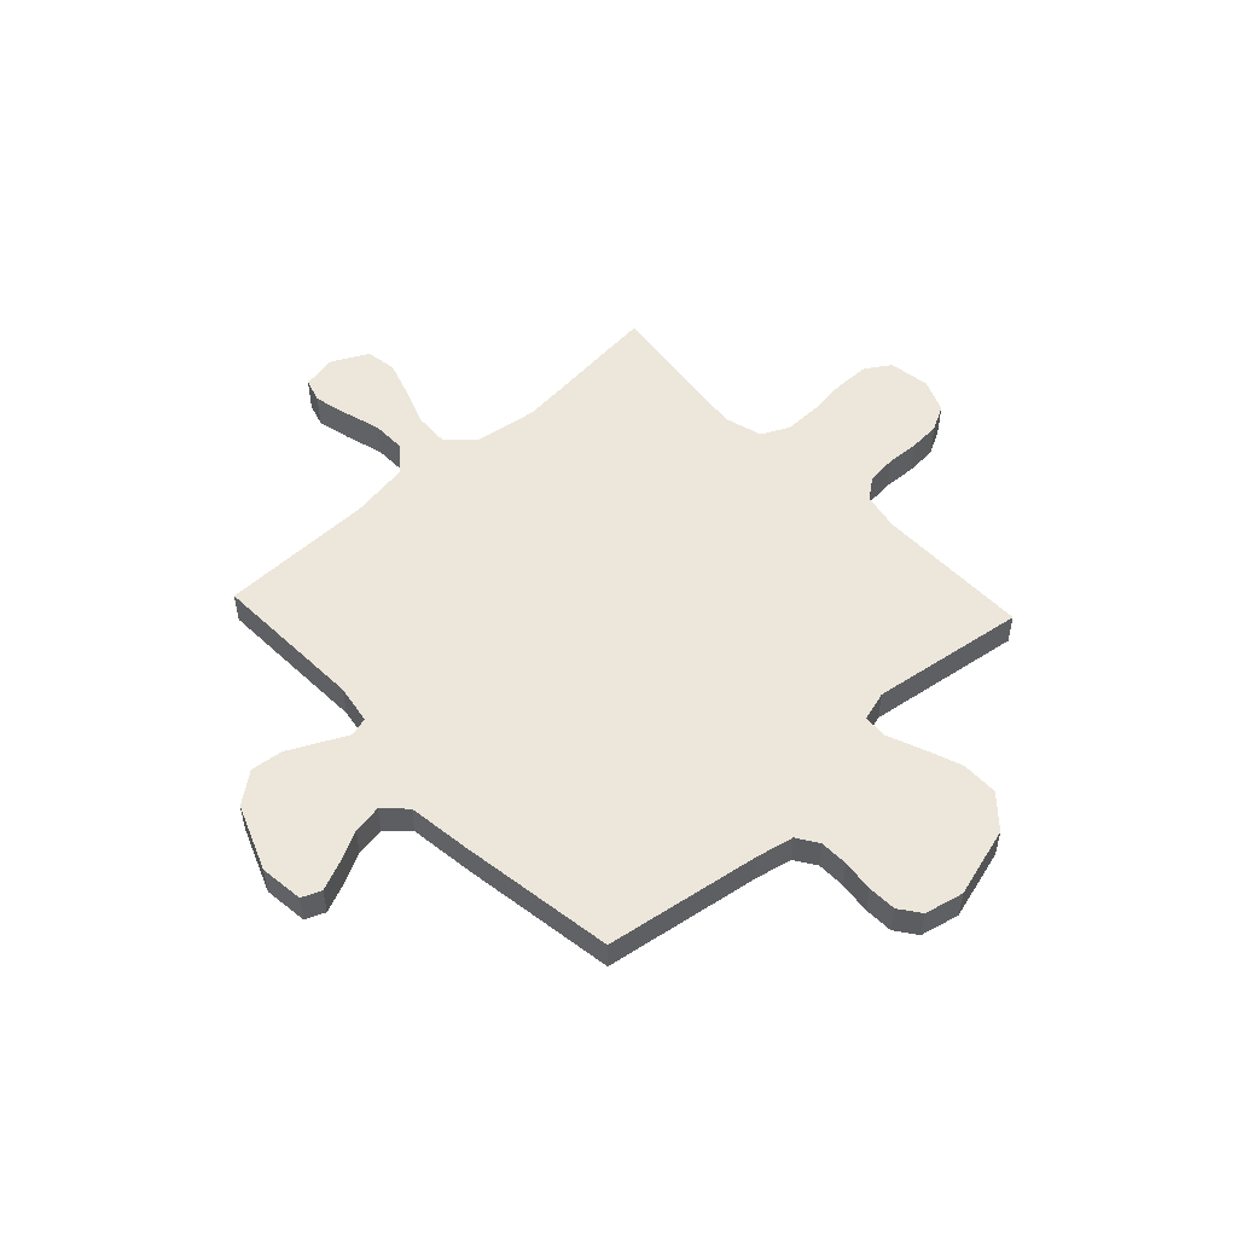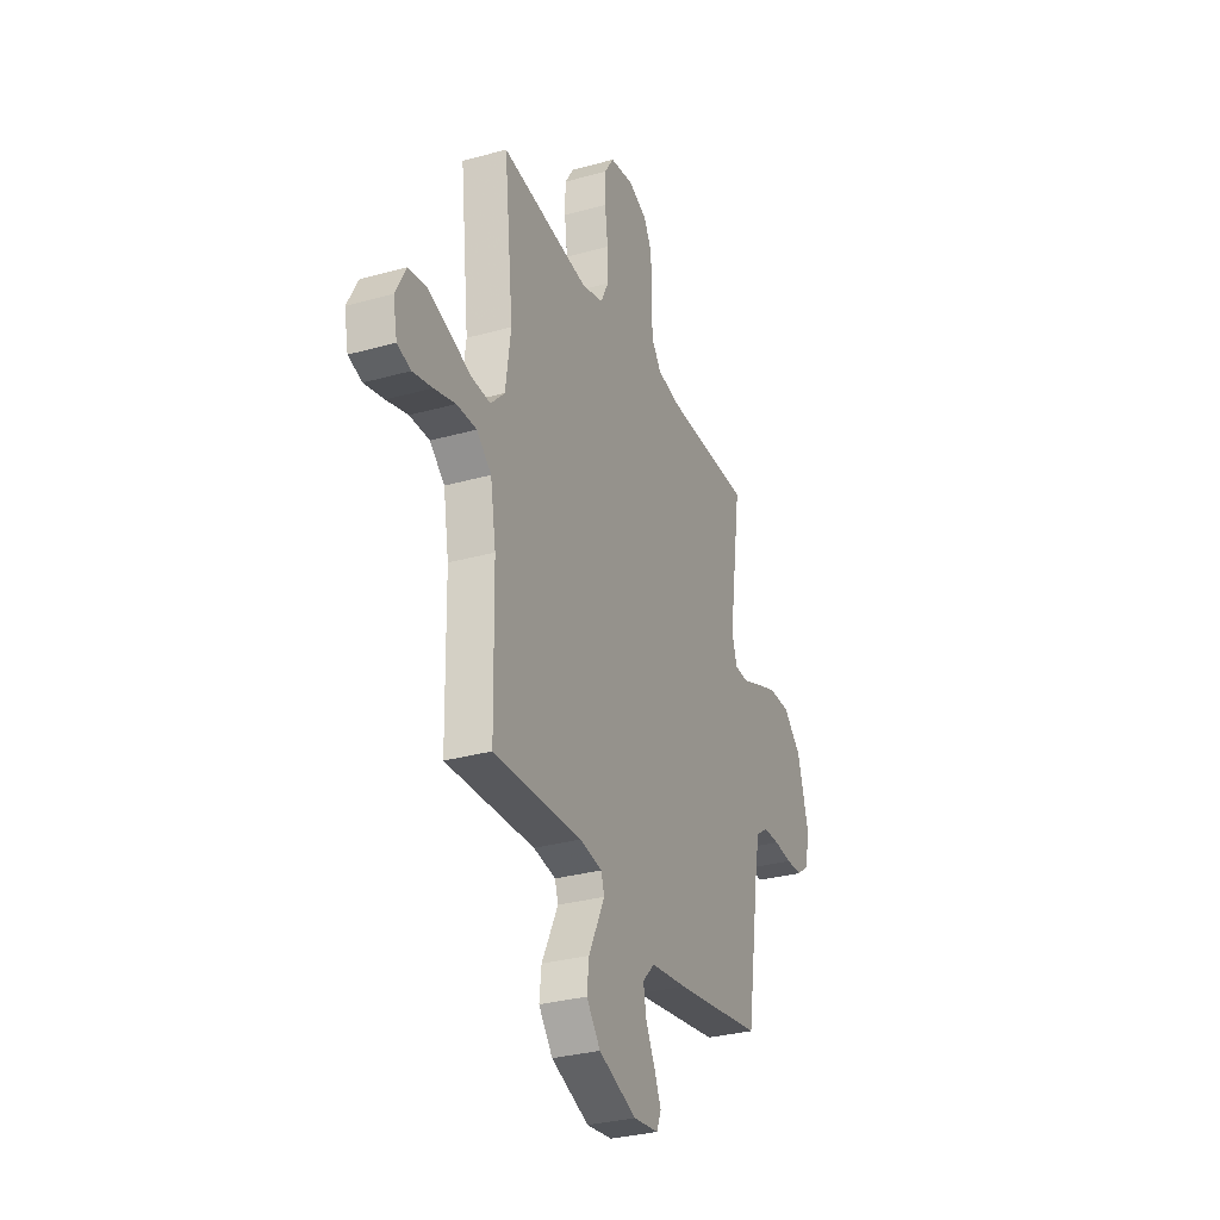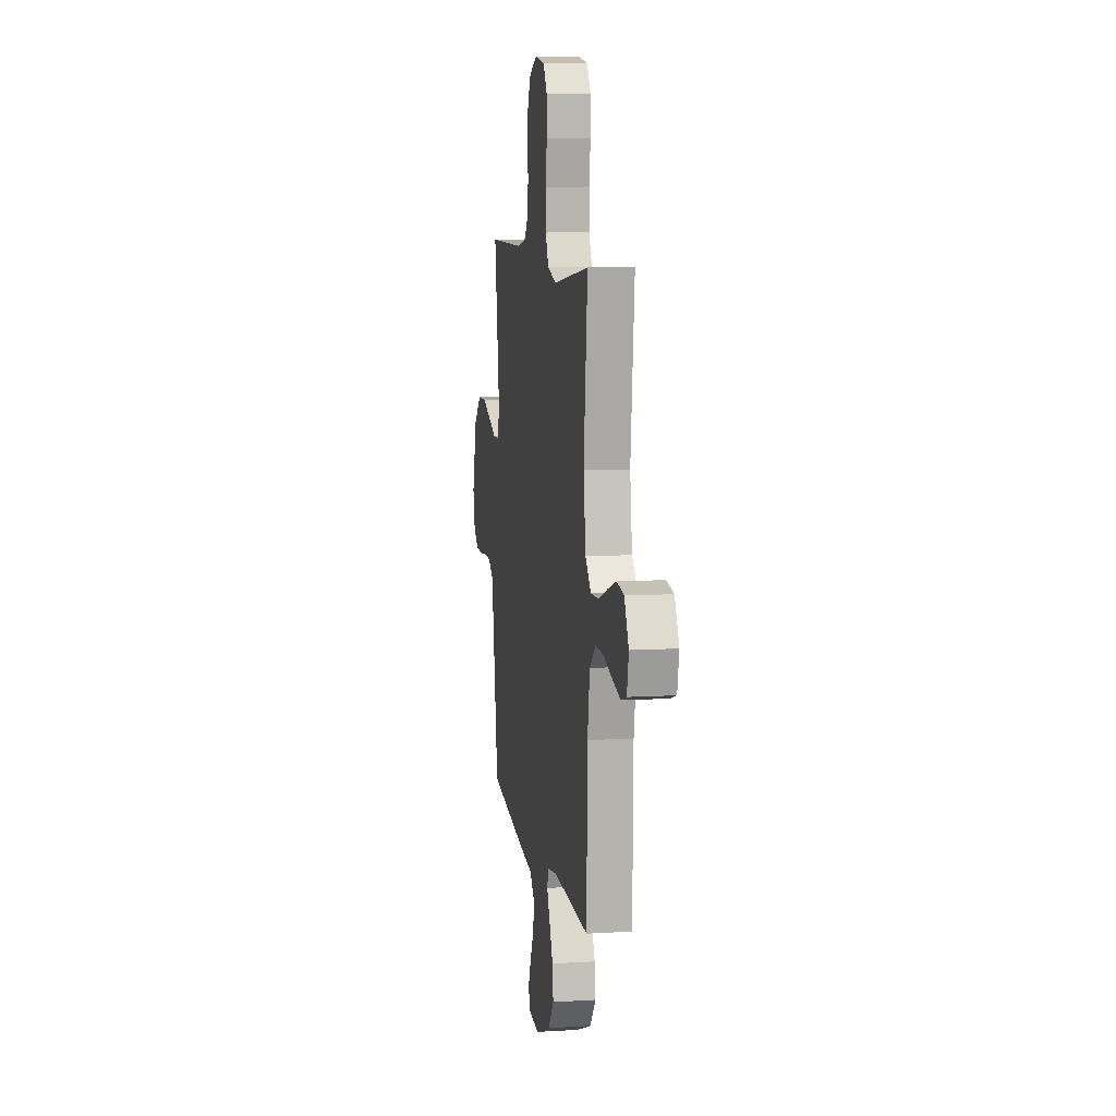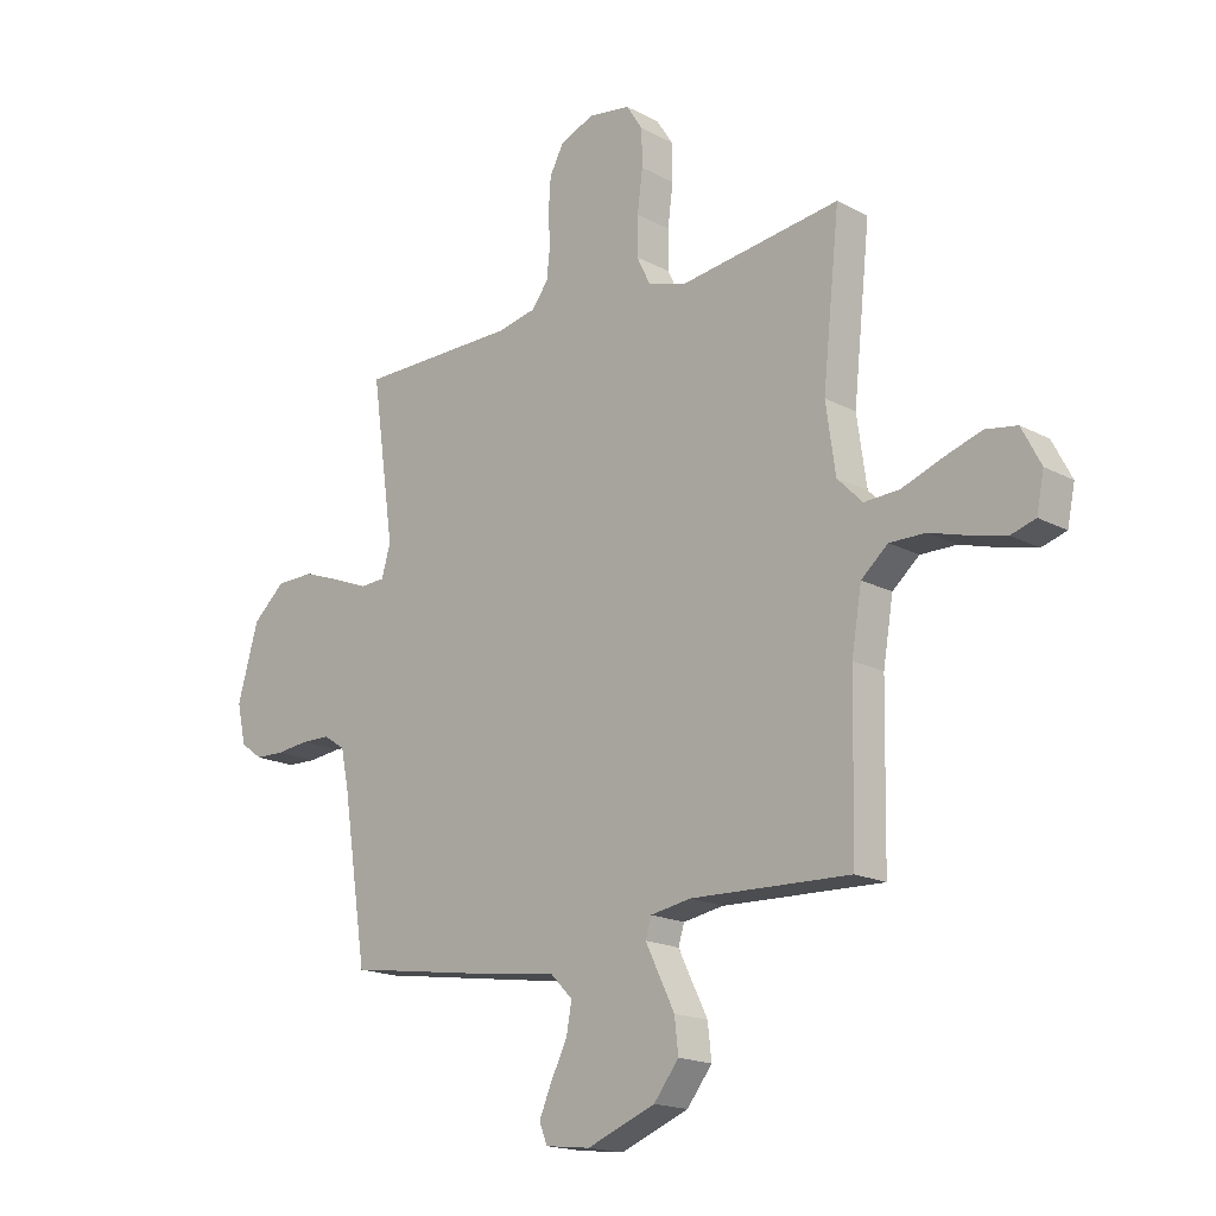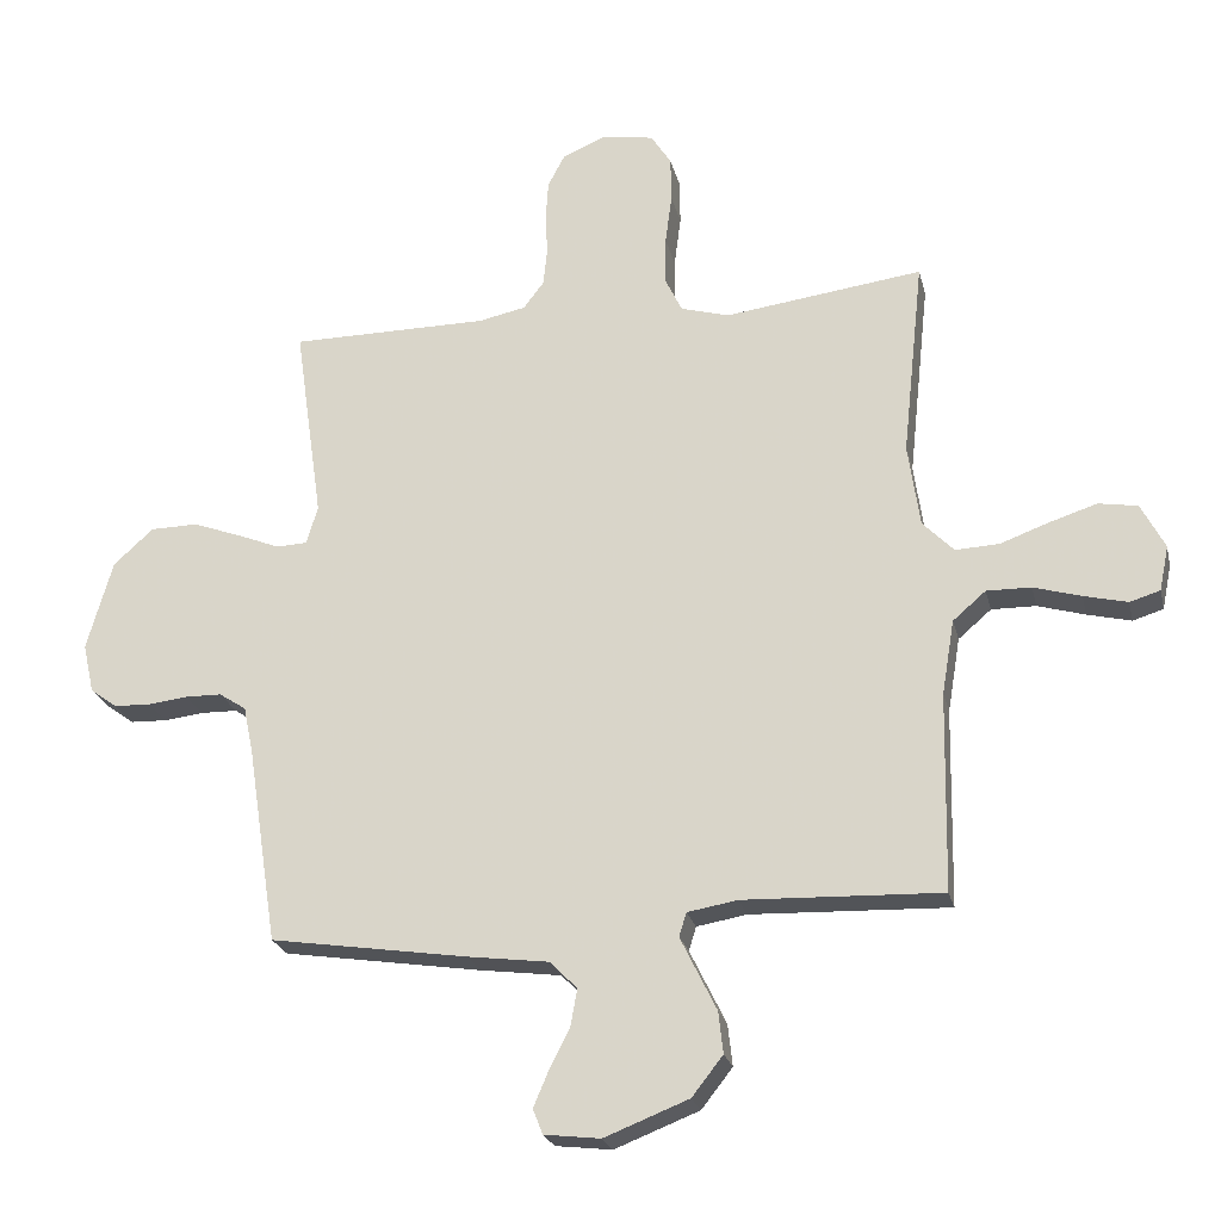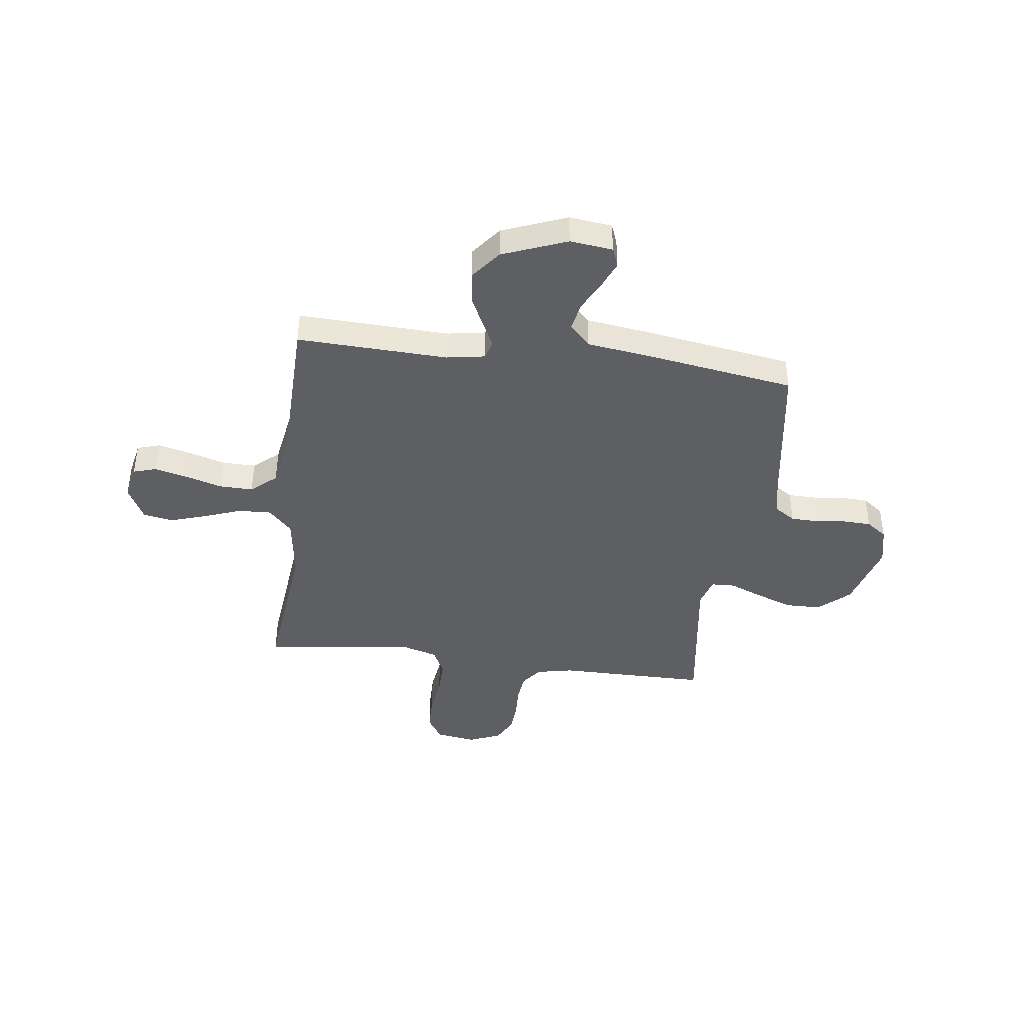
<metadata>
{"format":"obj","ext":"obj","renderer":"f3d","projection":"perspective","resolution":1024,"background":"white","views":[{"elev":52.0,"azim":-133.0,"up":"+Y"},{"elev":-30.8,"azim":111.9,"up":"+Z"},{"elev":9.0,"azim":81.0,"up":"+Z"},{"elev":-17.6,"azim":43.8,"up":"+Z"},{"elev":-23.4,"azim":13.0,"up":"+Z"},{"elev":-41.8,"azim":172.6,"up":"+Y"}]}
</metadata>
<code>
v 0.5 0.07 -0.5
v 0.2 0.07 -0.489
v 0.124 0.07 -0.502
v 0.113 0.07 -0.538
v 0.138 0.07 -0.589
v 0.168 0.07 -0.65
v 0.175 0.07 -0.713
v 0.128 0.07 -0.773
v 0 0.07 -0.823
v -0.085 0.07 -0.813
v -0.1 0.07 -0.775
v -0.077 0.07 -0.721
v -0.046 0.07 -0.66
v -0.036 0.07 -0.604
v -0.077 0.07 -0.562
v -0.2 0.07 -0.546
v -0.5 0.07 -0.5
v -0.546 0.07 -0.2
v -0.561 0.07 -0.128
v -0.602 0.07 -0.101
v -0.657 0.07 -0.1
v -0.718 0.07 -0.107
v -0.773 0.07 -0.105
v -0.814 0.07 -0.075
v -0.831 0.07 0
v -0.792 0.07 0.137
v -0.731 0.07 0.192
v -0.659 0.07 0.193
v -0.586 0.07 0.166
v -0.521 0.07 0.14
v -0.474 0.07 0.142
v -0.457 0.07 0.2
v -0.5 0.07 0.5
v -0.2 0.07 0.501
v -0.128 0.07 0.516
v -0.097 0.07 0.557
v -0.091 0.07 0.614
v -0.094 0.07 0.677
v -0.09 0.07 0.737
v -0.064 0.07 0.786
v 0 0.07 0.813
v 0.08 0.07 0.801
v 0.111 0.07 0.753
v 0.112 0.07 0.684
v 0.102 0.07 0.607
v 0.101 0.07 0.535
v 0.127 0.07 0.482
v 0.2 0.07 0.461
v 0.5 0.07 0.5
v 0.468 0.07 0.2
v 0.486 0.07 0.074
v 0.533 0.07 0.026
v 0.599 0.07 0.029
v 0.673 0.07 0.056
v 0.745 0.07 0.079
v 0.804 0.07 0.069
v 0.84 0.07 0
v 0.826 0.07 -0.068
v 0.78 0.07 -0.082
v 0.714 0.07 -0.066
v 0.642 0.07 -0.045
v 0.575 0.07 -0.044
v 0.525 0.07 -0.087
v 0.506 0.07 -0.2
v 0.5 0 -0.5
v 0.2 0 -0.489
v 0.124 0 -0.502
v 0.113 0 -0.538
v 0.138 0 -0.589
v 0.168 0 -0.65
v 0.175 0 -0.713
v 0.128 0 -0.773
v 0 0 -0.823
v -0.085 0 -0.813
v -0.1 0 -0.775
v -0.077 0 -0.721
v -0.046 0 -0.66
v -0.036 0 -0.604
v -0.077 0 -0.562
v -0.2 0 -0.546
v -0.5 0 -0.5
v -0.546 0 -0.2
v -0.561 0 -0.128
v -0.602 0 -0.101
v -0.657 0 -0.1
v -0.718 0 -0.107
v -0.773 0 -0.105
v -0.814 0 -0.075
v -0.831 0 0
v -0.792 0 0.137
v -0.731 0 0.192
v -0.659 0 0.193
v -0.586 0 0.166
v -0.521 0 0.14
v -0.474 0 0.142
v -0.457 0 0.2
v -0.5 0 0.5
v -0.2 0 0.501
v -0.128 0 0.516
v -0.097 0 0.557
v -0.091 0 0.614
v -0.094 0 0.677
v -0.09 0 0.737
v -0.064 0 0.786
v 0 0 0.813
v 0.08 0 0.801
v 0.111 0 0.753
v 0.112 0 0.684
v 0.102 0 0.607
v 0.101 0 0.535
v 0.127 0 0.482
v 0.2 0 0.461
v 0.5 0 0.5
v 0.468 0 0.2
v 0.486 0 0.074
v 0.533 0 0.026
v 0.599 0 0.029
v 0.673 0 0.056
v 0.745 0 0.079
v 0.804 0 0.069
v 0.84 0 0
v 0.826 0 -0.068
v 0.78 0 -0.082
v 0.714 0 -0.066
v 0.642 0 -0.045
v 0.575 0 -0.044
v 0.525 0 -0.087
v 0.506 0 -0.2
f 58 59 60 61
f 56 57 58 61
f 56 61 62
f 53 54 55 56
f 53 56 62
f 52 53 62 63
f 48 49 50
f 47 48 50 51
f 42 43 44 45
f 42 45 46
f 41 42 46
f 40 41 46
f 37 38 39 40
f 36 37 40 46
f 35 36 46 47
f 32 33 34
f 31 32 34 35
f 27 28 29 30
f 25 26 27 30
f 25 30 31
f 24 25 31
f 21 22 23 24
f 20 21 24 31
f 19 20 31 35
f 15 16 17 18
f 15 18 19 35
f 10 11 12 13
f 8 9 10 13
f 8 13 14
f 5 6 7 8
f 4 5 8 14
f 3 4 14 15
f 64 1 2
f 64 2 3
f 51 52 63 64
f 35 47 51 64
f 3 15 35 64
f 125 124 123 122
f 125 122 121 120
f 126 125 120
f 120 119 118 117
f 126 120 117
f 127 126 117 116
f 114 113 112
f 115 114 112 111
f 109 108 107 106
f 110 109 106
f 110 106 105
f 110 105 104
f 104 103 102 101
f 110 104 101 100
f 111 110 100 99
f 98 97 96
f 99 98 96 95
f 94 93 92 91
f 94 91 90 89
f 95 94 89
f 95 89 88
f 88 87 86 85
f 95 88 85 84
f 99 95 84 83
f 82 81 80 79
f 99 83 82 79
f 77 76 75 74
f 77 74 73 72
f 78 77 72
f 72 71 70 69
f 78 72 69 68
f 79 78 68 67
f 66 65 128
f 67 66 128
f 128 127 116 115
f 128 115 111 99
f 128 99 79 67
f 1 65 66 2
f 2 66 67 3
f 3 67 68 4
f 4 68 69 5
f 5 69 70 6
f 6 70 71 7
f 7 71 72 8
f 8 72 73 9
f 9 73 74 10
f 10 74 75 11
f 11 75 76 12
f 12 76 77 13
f 13 77 78 14
f 14 78 79 15
f 15 79 80 16
f 16 80 81 17
f 17 81 82 18
f 18 82 83 19
f 19 83 84 20
f 20 84 85 21
f 21 85 86 22
f 22 86 87 23
f 23 87 88 24
f 24 88 89 25
f 25 89 90 26
f 26 90 91 27
f 27 91 92 28
f 28 92 93 29
f 29 93 94 30
f 30 94 95 31
f 31 95 96 32
f 32 96 97 33
f 33 97 98 34
f 34 98 99 35
f 35 99 100 36
f 36 100 101 37
f 37 101 102 38
f 38 102 103 39
f 39 103 104 40
f 40 104 105 41
f 41 105 106 42
f 42 106 107 43
f 43 107 108 44
f 44 108 109 45
f 45 109 110 46
f 46 110 111 47
f 47 111 112 48
f 48 112 113 49
f 49 113 114 50
f 50 114 115 51
f 51 115 116 52
f 52 116 117 53
f 53 117 118 54
f 54 118 119 55
f 55 119 120 56
f 56 120 121 57
f 57 121 122 58
f 58 122 123 59
f 59 123 124 60
f 60 124 125 61
f 61 125 126 62
f 62 126 127 63
f 63 127 128 64
f 64 128 65 1

</code>
